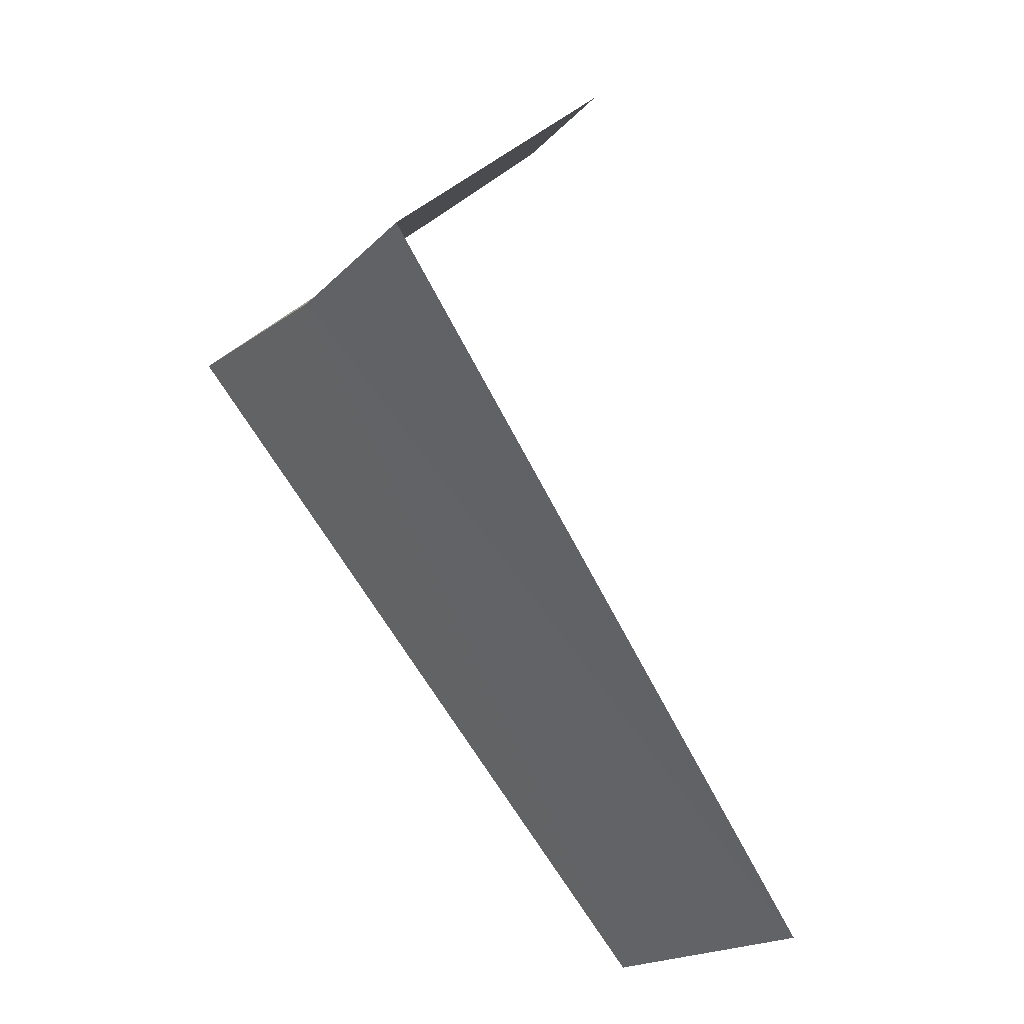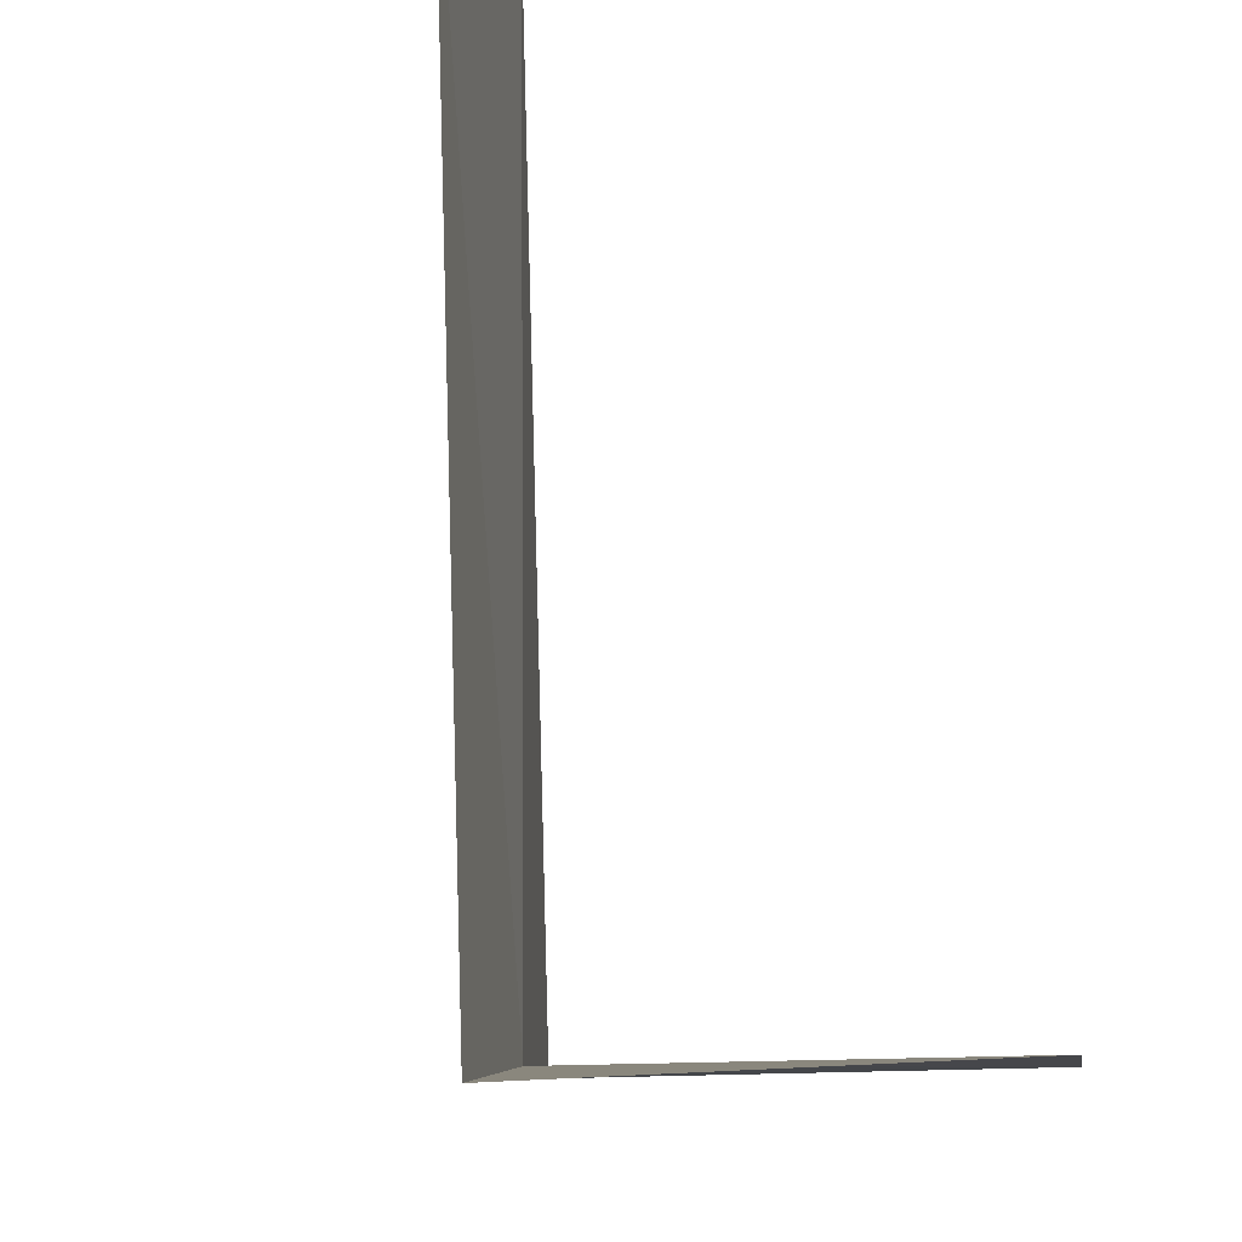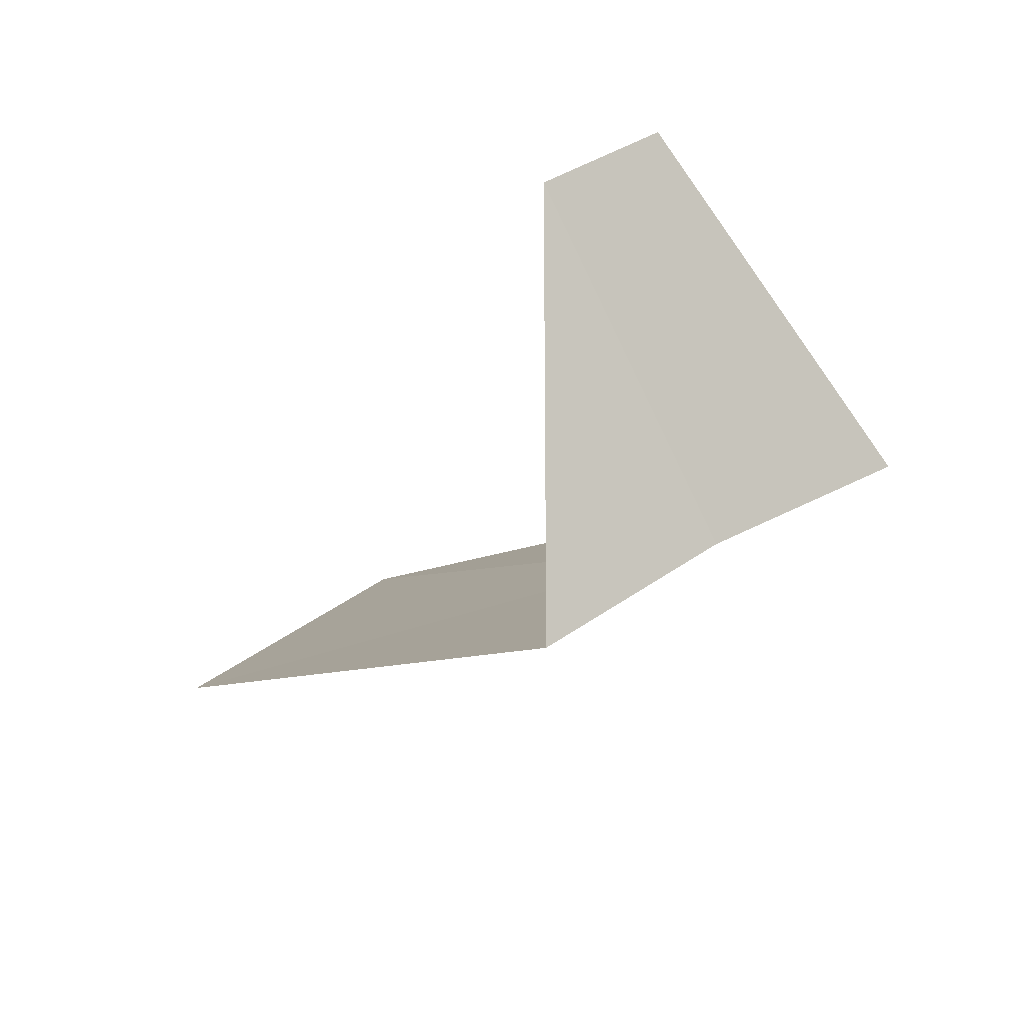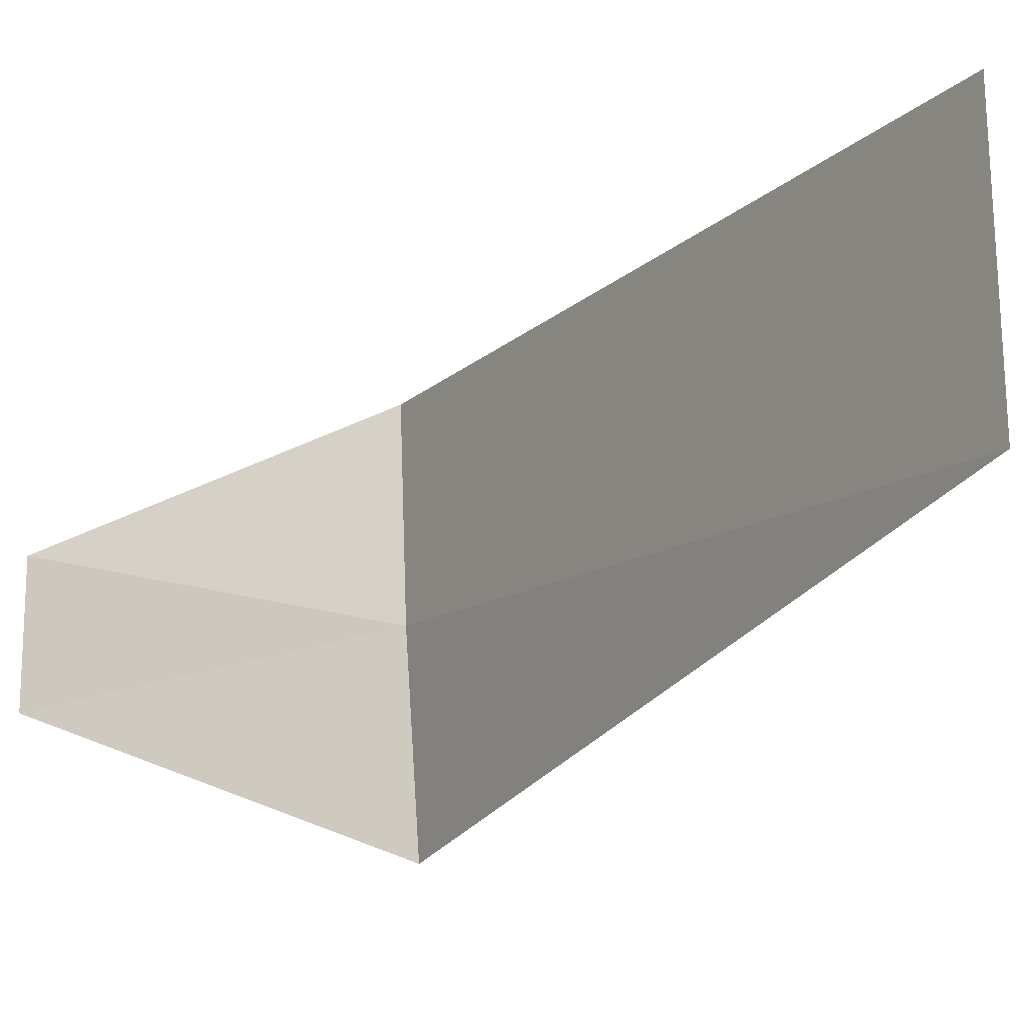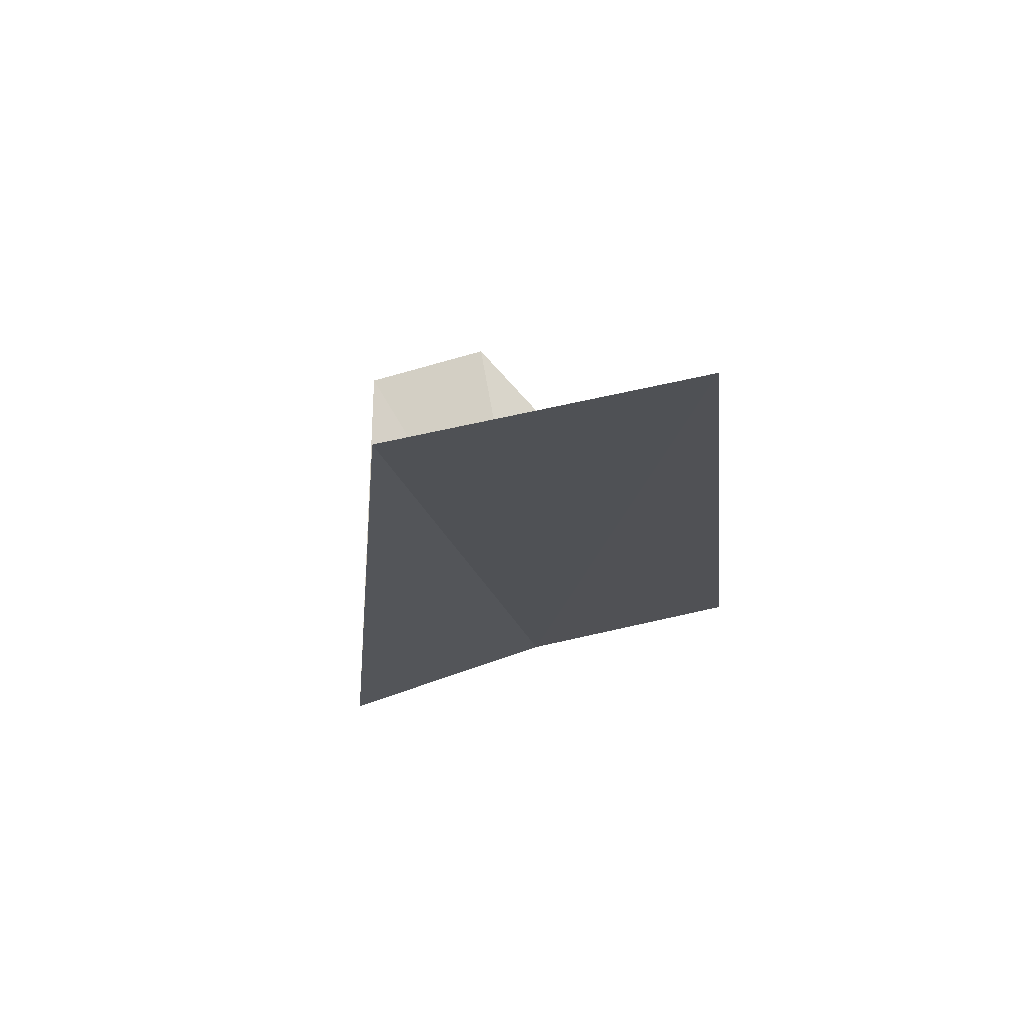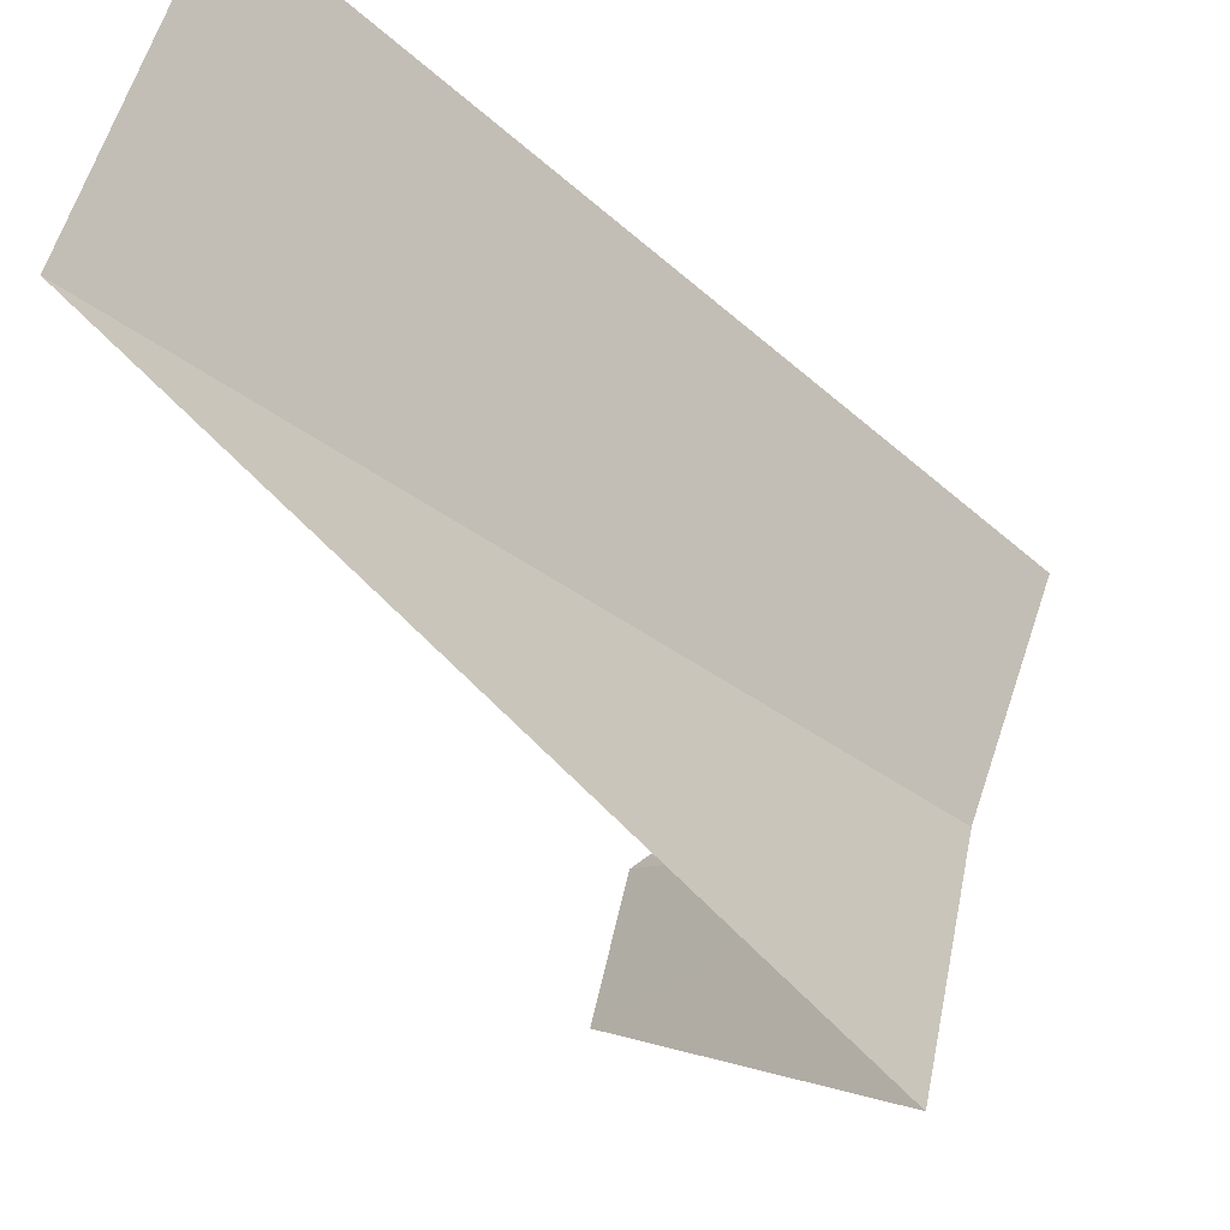
<metadata>
{"format":"obj","ext":"obj","renderer":"f3d","projection":"perspective","resolution":1024,"background":"white","views":[{"elev":-24.1,"azim":-16.4,"up":"+Z"},{"elev":68.4,"azim":-44.5,"up":"+Y"},{"elev":47.5,"azim":-113.7,"up":"+Z"},{"elev":-0.4,"azim":102.8,"up":"+Y"},{"elev":-61.3,"azim":118.8,"up":"+Z"},{"elev":-23.5,"azim":-176.9,"up":"+Y"}]}
</metadata>
<code>
v 2.906 0.7461 29.08
v 3.719 1.472 28.12
v 3.874 0.9948 28.08
v 2.789 1.104 29.12
v 2.976 0.376 29.04
v 3.405 0.6312 29.53
v 3.351 0.8605 29.54
f 1 3 2
f 1 2 4
f 1 5 3
f 1 7 6
f 1 6 5
f 1 4 7

</code>
